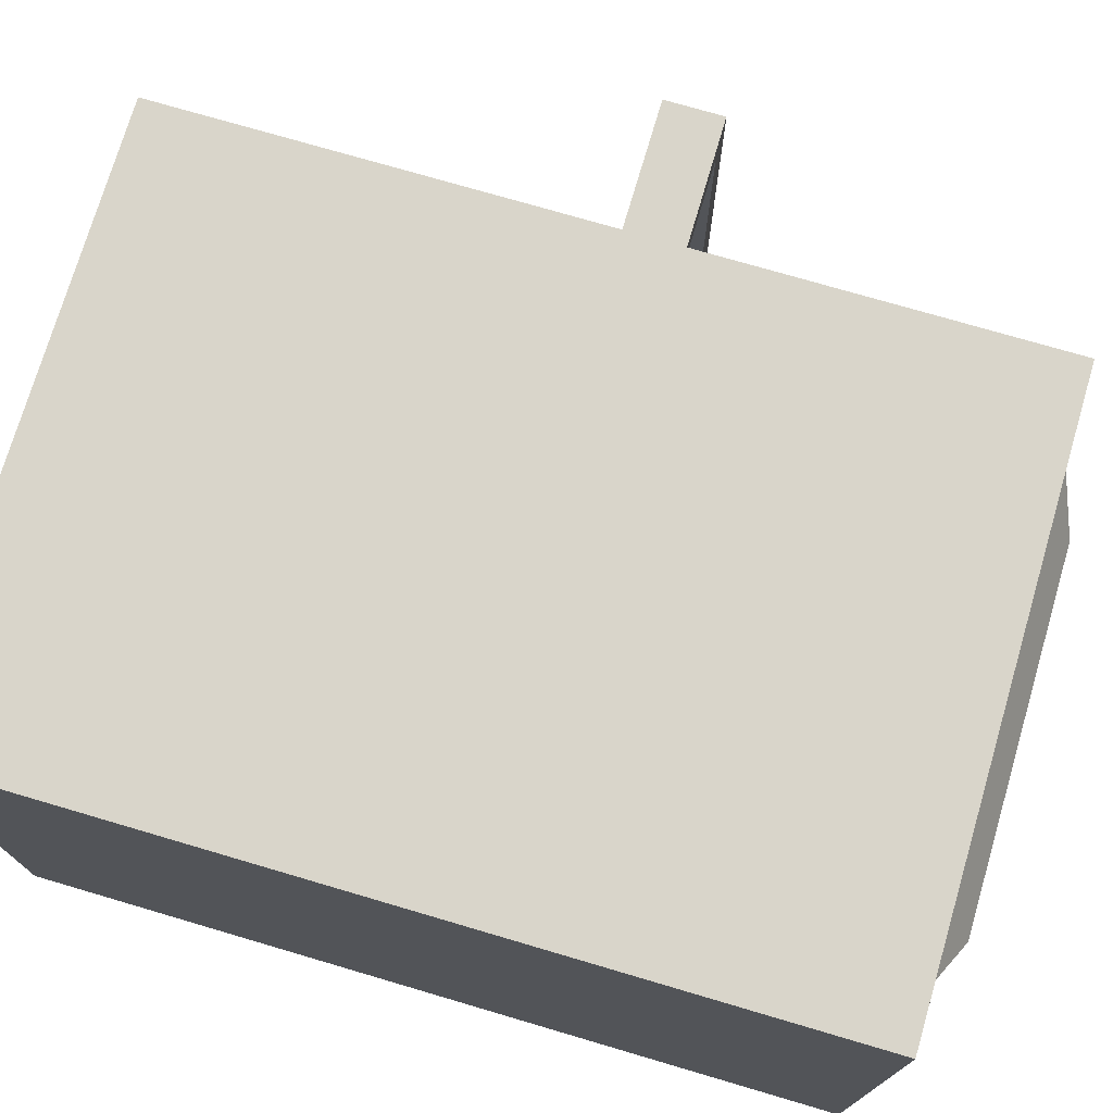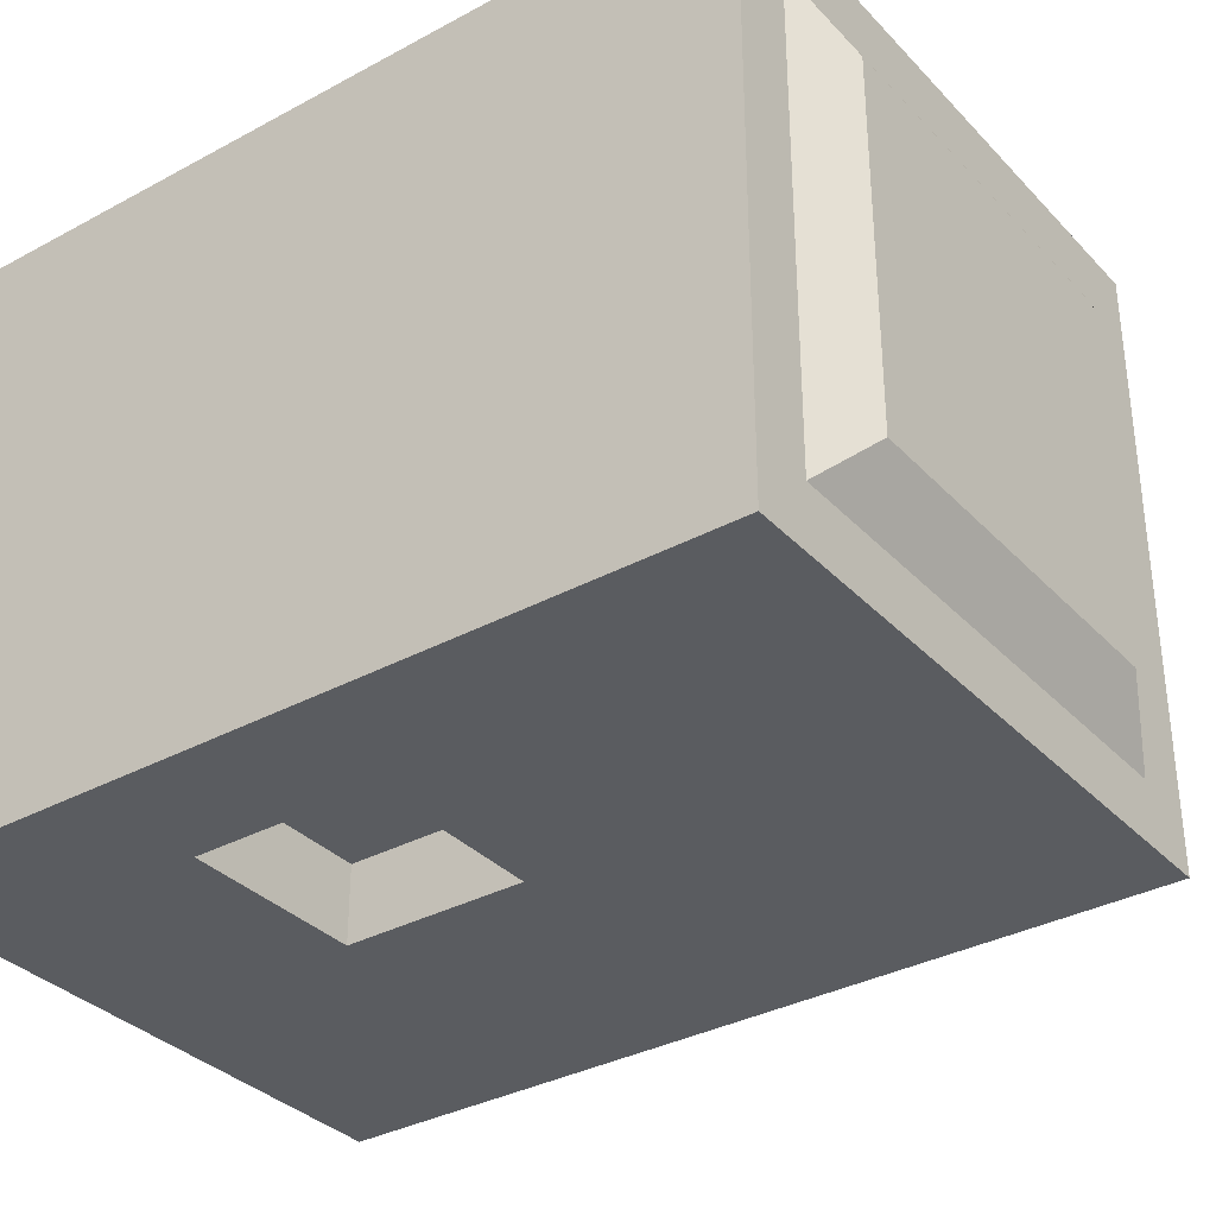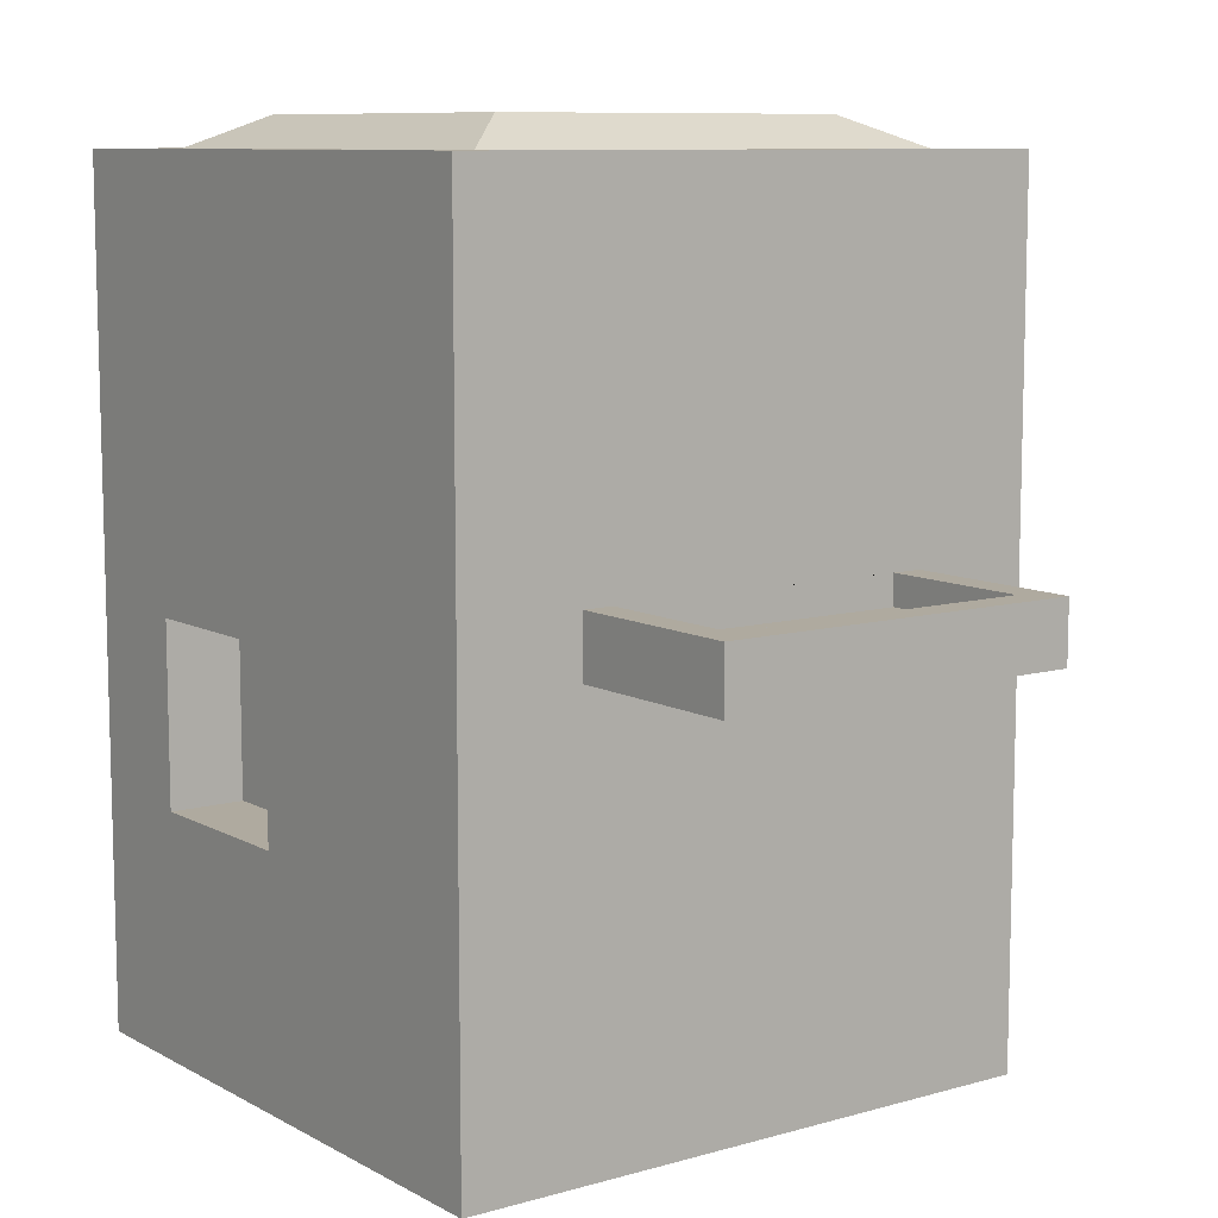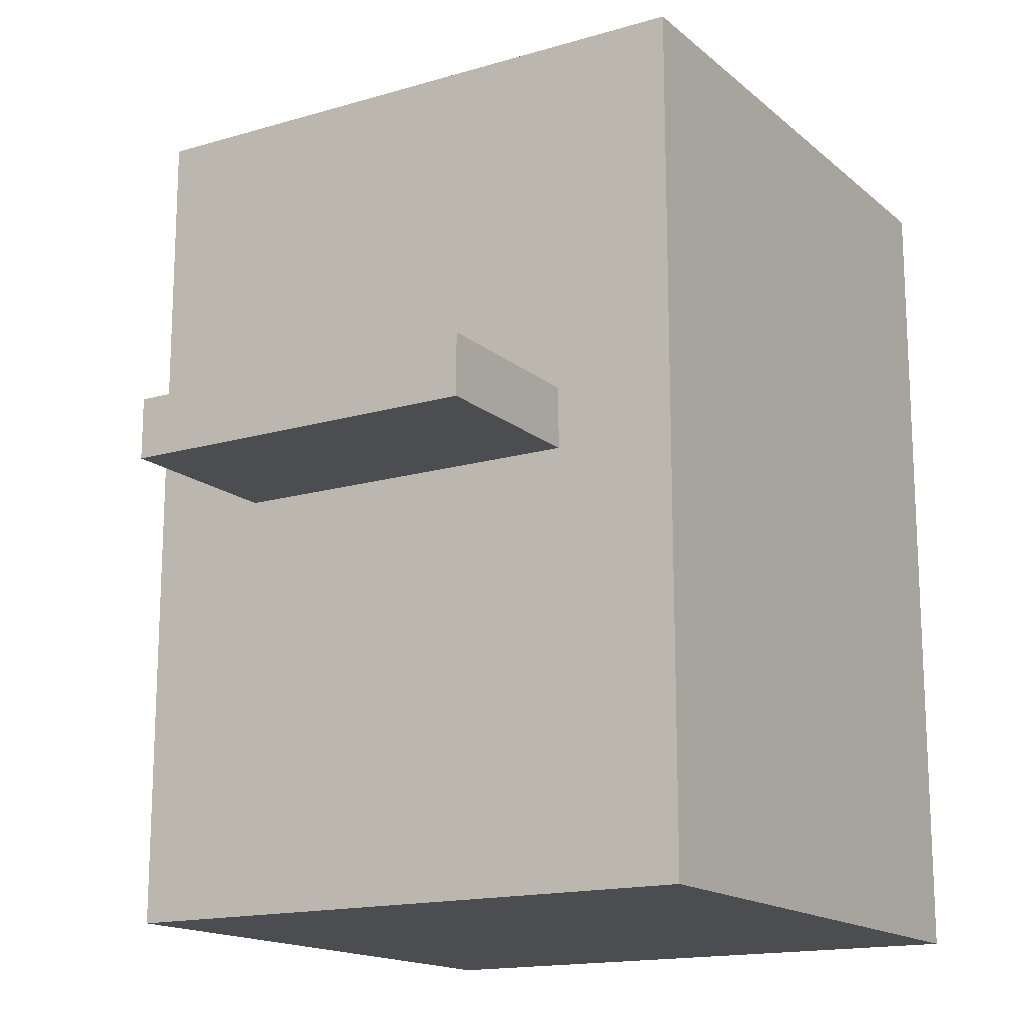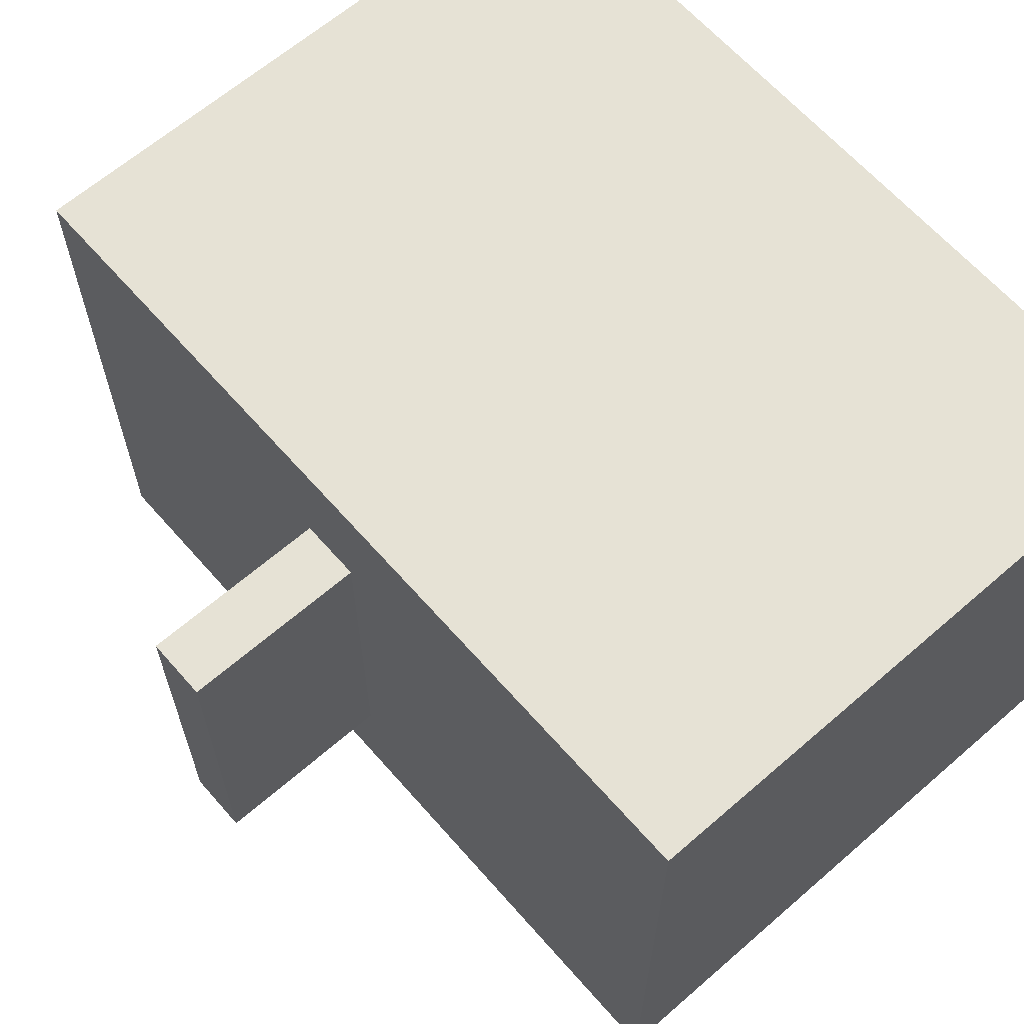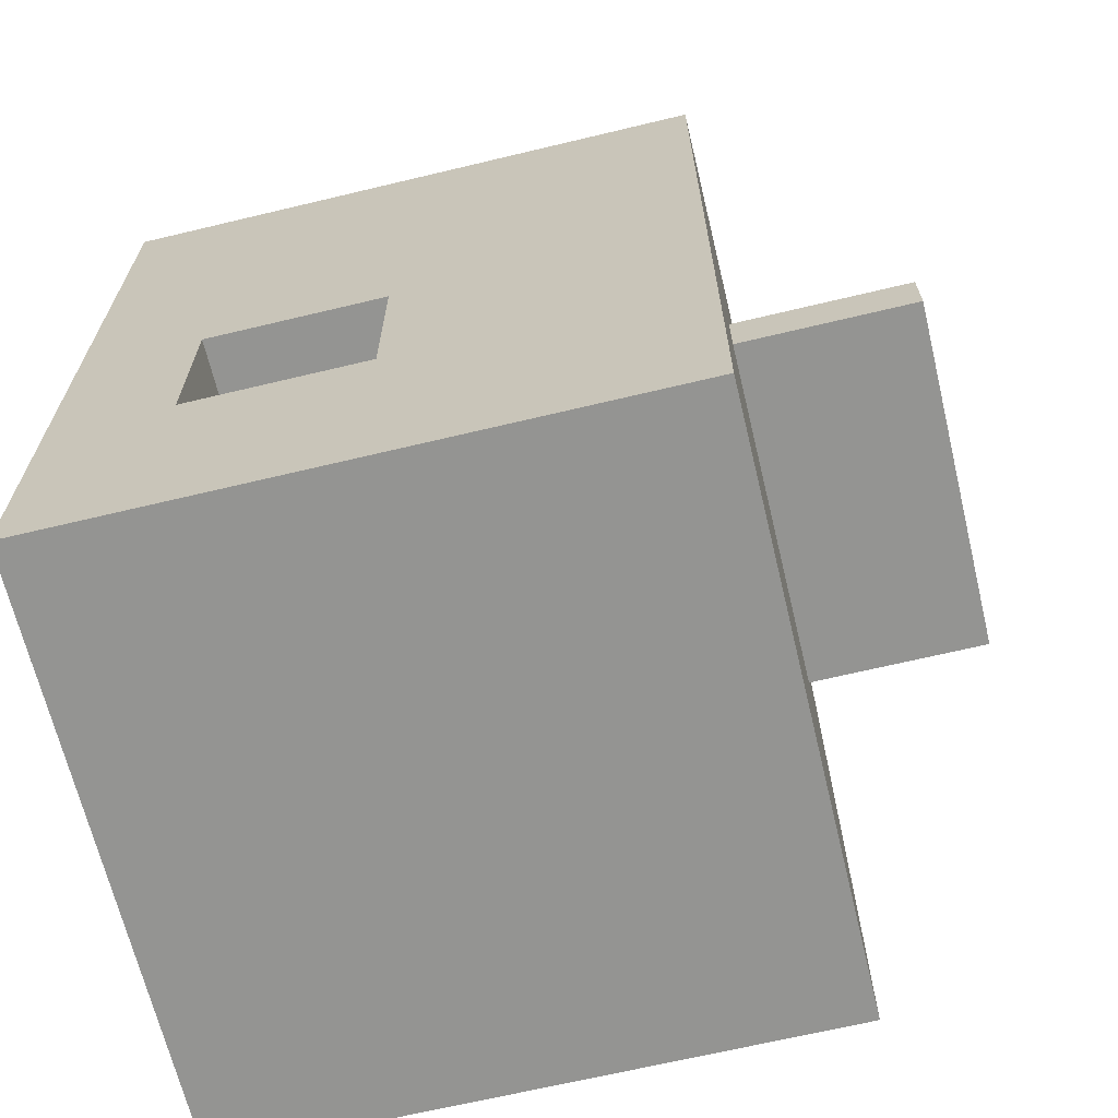
<metadata>
{"format":"obj","ext":"obj","renderer":"f3d","projection":"perspective","resolution":1024,"background":"white","views":[{"elev":74.4,"azim":106.4,"up":"+Z"},{"elev":-34.1,"azim":126.2,"up":"+Z"},{"elev":9.4,"azim":-126.3,"up":"+Y"},{"elev":-16.0,"azim":-58.6,"up":"+Y"},{"elev":64.0,"azim":-41.2,"up":"+Z"},{"elev":-66.9,"azim":-166.5,"up":"+Y"}]}
</metadata>
<code>
g pb_Mesh101050
v 10 -14 -6
v 6 -14 -10
v 6 -14 -6
v 10 -14 -10
v 10 -14 6
v 6 -14 6
v 10 -14 10
v 6 -14 10
v -6 -14 -6
v -10 -14 -10
v -10 -14 -6
v -6 -14 -10
v -6 -14 6
v -10 -14 6
v -6 -14 10
v -10 -14 10
v -10 1 -5
v -10 1 5
v -15 1 -5
v -15 1 5
v 6 14 -10
v 10 14 -10
v 10 14 -6
v 6 14 -7
v 10 14 6
v 6 14 7
v 10 14 10
v 6 14 10
v -10 14 -10
v -6 14 -10
v -6 14 -7
v -10 14 -6
v -6 14 7
v -10 14 6
v -6 15 -6
v 6 15 -6
v 6 15 6
v -6 15 6
v -6 14 10
v -10 14 10
v -8 14 -8
v 8 14 -8
v -8 14 -8
v 8 14 -8
v 8 14 -8
v -8 14 -8
v 8 14 -8
v 8 14 8
v 8 14 -8
v 8 14 8
v 8 14 8
v 8 14 -8
v -8 14 8
v -8 14 -8
v -8 14 8
v -8 14 -8
v -8 14 -8
v -8 14 8
v 8 14 8
v -8 14 8
v 8 14 8
v -8 14 8
v -8 14 8
v 8 14 8
v -6 14 7
v -6 14 -7
v -8 14 8
v -8 14 -8
v -6 15 6
v 6 15 6
v -8 14 8
v 8 14 8
v -6 15 -6
v -6 15 6
v -8 14 -8
v -8 14 8
v 6 14 -7
v 8 14 -8
v 6 15 -6
v -6 15 -6
v 8 14 -8
v -8 14 -8
v 6 14 7
v 8 14 8
v 6 15 6
v 6 15 -6
v 8 14 8
v 8 14 -8
v -0 -6 -10
v 6 -6 -10
v -0 -6 -7.5
v 6 -6 -7.5
v -10 0 -6
v -10 0 -10
v -10 2 -10
v -10 2 -6
v -10 14 -10
v -10 14 -6
v 10 2 -10
v 10 0 -6
v 10 2 -6
v 10 0 -10
v 10 14 -10
v 10 14 -6
v -10 0 10
v -10 0 6
v -10 2 6
v -10 2 10
v -16 0 6
v -16 0 -6
v -16 2 -6
v -16 2 6
v -10 14 6
v -10 14 10
v 10 2 6
v 10 0 10
v 10 2 10
v 10 0 6
v 10 14 6
v 10 14 10
v -10 0 6
v -10 0 -6
v -16 0 6
v -16 0 -6
v -10 0 -6
v -10 2 -6
v -16 0 -6
v -16 2 -6
v -10 2 6
v -10 0 6
v -16 2 6
v -16 0 6
v -10 2 -6
v -10 2 6
v -10 2 -5
v -10 2 6
v -10 2 5
v -10 2 -5
v -16 2 -6
v -10 2 -6
v -15 2 -5
v -10 2 -5
v -10 2 6
v -16 2 6
v -10 2 5
v -15 2 5
v -10 2 -5
v -10 2 5
v -10 1 -5
v -10 1 5
v -15 2 -5
v -10 2 -5
v -15 1 -5
v -10 1 -5
v -10 2 5
v -15 2 5
v -10 1 5
v -15 1 5
v -15 2 5
v -15 2 -5
v -15 1 5
v -15 1 -5
v 10 0 10
v 6 0 10
v 6 2 10
v 10 2 10
v 6 14 10
v 10 14 10
v 6 2 -10
v 10 0 -10
v 10 2 -10
v 6 0 -10
v 6 14 -10
v 10 14 -10
v -6 0 10
v -6 2 10
v -10 0 10
v -10 2 10
v -6 14 10
v -10 14 10
v -6 2 -10
v -0 0 -10
v -10 2 -10
v -10 0 -10
v -6 14 -10
v -10 14 -10
v -10 -14 -6
v -10 -14 -10
v -10 -6 -10
v -10 -6 -6
v 10 -6 -10
v 10 -14 -6
v 10 -6 -6
v 10 -14 -10
v -10 -14 10
v -10 -14 6
v -10 -6 6
v -10 -6 10
v 10 -6 6
v 10 -14 10
v 10 -6 10
v 10 -14 6
v 10 -14 10
v 6 -14 10
v 6 -6 10
v 10 -6 10
v 6 -6 -10
v 10 -14 -10
v 10 -6 -10
v 6 -14 -10
v -6 -14 10
v -6 -6 10
v -10 -14 10
v -10 -6 10
v -0 -6 -10
v -6 -14 -10
v -0 0 -7.5
v 6 -6 -7.5
v 6 0 -7.5
v -0 -6 -7.5
v -10 -6 -10
v -10 -14 -10
v 6 -6 -10
v 6 0 -10
v 6 -6 -7.5
v 6 0 -7.5
v 6 0 -10
v -0 0 -10
v 6 0 -7.5
v -0 0 -7.5
v -0 0 -10
v -0 -6 -10
v -0 0 -7.5
v -0 -6 -7.5
g pb_Mesh101050_0
f 3 2 1
f 2 4 1
f 6 3 5
f 3 1 5
f 8 6 7
f 6 5 7
f 11 10 9
f 10 12 9
f 9 12 3
f 12 2 3
f 14 11 13
f 11 9 13
f 13 9 6
f 9 3 6
f 16 14 15
f 14 13 15
f 15 13 8
f 13 6 8
g pb_Mesh101050_1
f 19 18 17
f 19 20 18
f 23 22 21
f 23 21 24
f 25 23 24
f 25 24 26
f 27 25 26
f 27 26 28
f 31 30 29
f 31 29 32
f 24 21 30
f 24 30 31
f 33 31 32
f 33 32 34
f 37 36 35
f 37 35 38
f 39 33 34
f 39 34 40
f 28 26 33
f 28 33 39
f 43 42 41
f 46 45 44
f 49 48 47
f 52 51 50
f 55 54 53
f 58 57 56
f 61 60 59
f 64 63 62
f 67 66 65
f 67 68 66
f 71 70 69
f 71 72 70
f 75 74 73
f 75 76 74
f 68 77 66
f 68 78 77
f 81 80 79
f 81 82 80
f 78 83 77
f 78 84 83
f 87 86 85
f 87 88 86
f 84 65 83
f 84 67 65
f 91 90 89
f 91 92 90
g pb_Mesh101050_2
f 95 94 93
f 95 93 96
f 97 95 96
f 97 96 98
f 101 100 99
f 100 102 99
f 104 101 103
f 101 99 103
f 107 106 105
f 107 105 108
f 111 110 109
f 111 109 112
f 113 107 108
f 113 108 114
f 98 96 107
f 98 107 113
f 117 116 115
f 116 118 115
f 115 118 101
f 118 100 101
f 120 117 119
f 117 115 119
f 119 115 104
f 115 101 104
f 123 122 121
f 123 124 122
f 127 126 125
f 127 128 126
f 131 130 129
f 131 132 130
f 135 134 133
f 138 137 136
f 141 140 139
f 141 142 140
f 145 144 143
f 145 146 144
f 146 139 144
f 146 141 139
f 149 148 147
f 149 150 148
f 153 152 151
f 153 154 152
f 157 156 155
f 157 158 156
f 161 160 159
f 161 162 160
f 165 164 163
f 165 163 166
f 167 165 166
f 167 166 168
f 171 170 169
f 170 172 169
f 174 171 173
f 171 169 173
f 176 175 164
f 176 164 165
f 178 177 175
f 178 175 176
f 179 176 165
f 179 165 167
f 180 178 176
f 180 176 179
f 169 172 181
f 172 182 181
f 181 182 183
f 182 184 183
f 173 169 185
f 169 181 185
f 185 181 186
f 181 183 186
f 189 188 187
f 189 187 190
f 94 189 190
f 94 190 93
f 193 192 191
f 192 194 191
f 100 193 102
f 193 191 102
f 197 196 195
f 197 195 198
f 106 197 198
f 106 198 105
f 190 187 196
f 190 196 197
f 93 190 197
f 93 197 106
f 201 200 199
f 200 202 199
f 116 201 118
f 201 199 118
f 199 202 193
f 202 192 193
f 118 199 100
f 199 193 100
f 205 204 203
f 205 203 206
f 164 205 206
f 164 206 163
f 209 208 207
f 208 210 207
f 170 209 172
f 209 207 172
f 212 211 204
f 212 204 205
f 175 212 205
f 175 205 164
f 214 213 211
f 214 211 212
f 177 214 212
f 177 212 175
f 207 210 215
f 210 216 215
f 219 218 217
f 218 220 217
f 215 216 221
f 216 222 221
f 182 215 184
f 215 221 184
f 225 224 223
f 225 226 224
f 229 228 227
f 229 230 228
f 233 232 231
f 233 234 232

</code>
